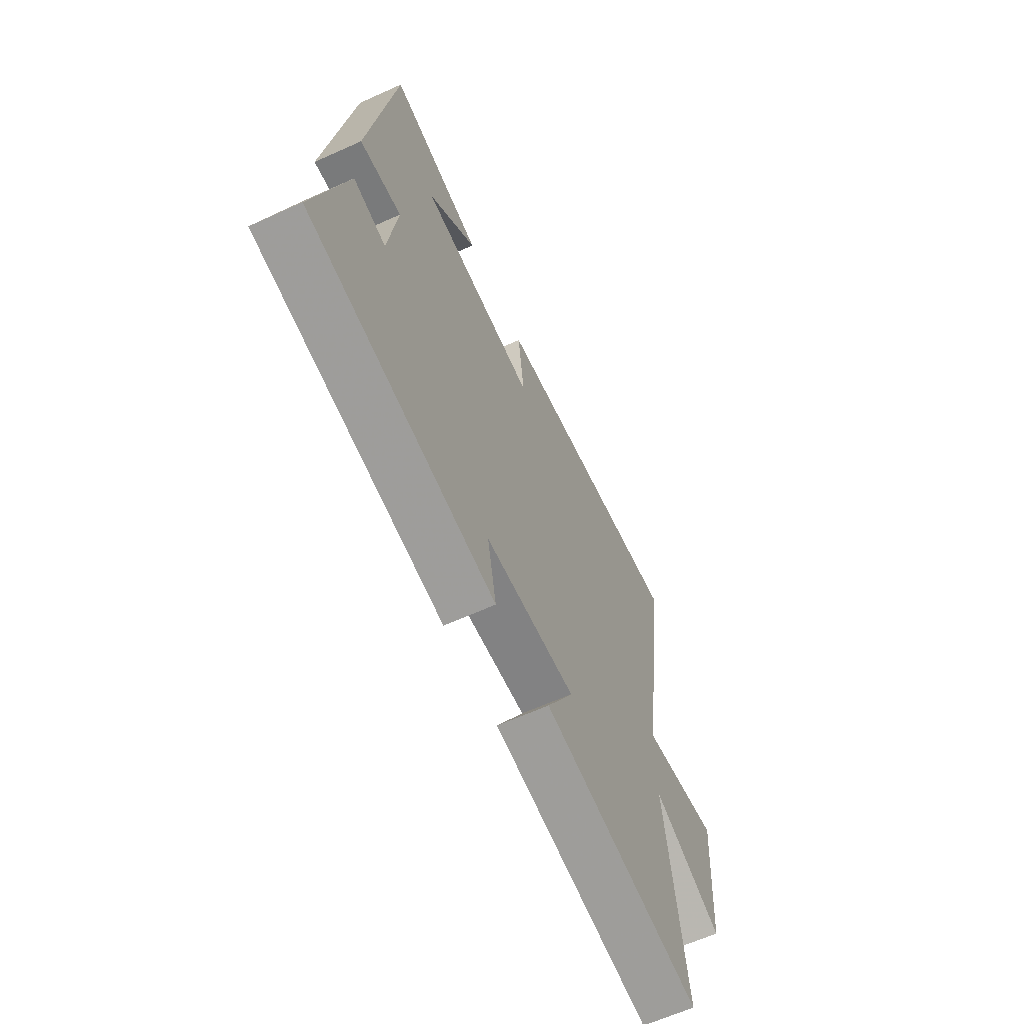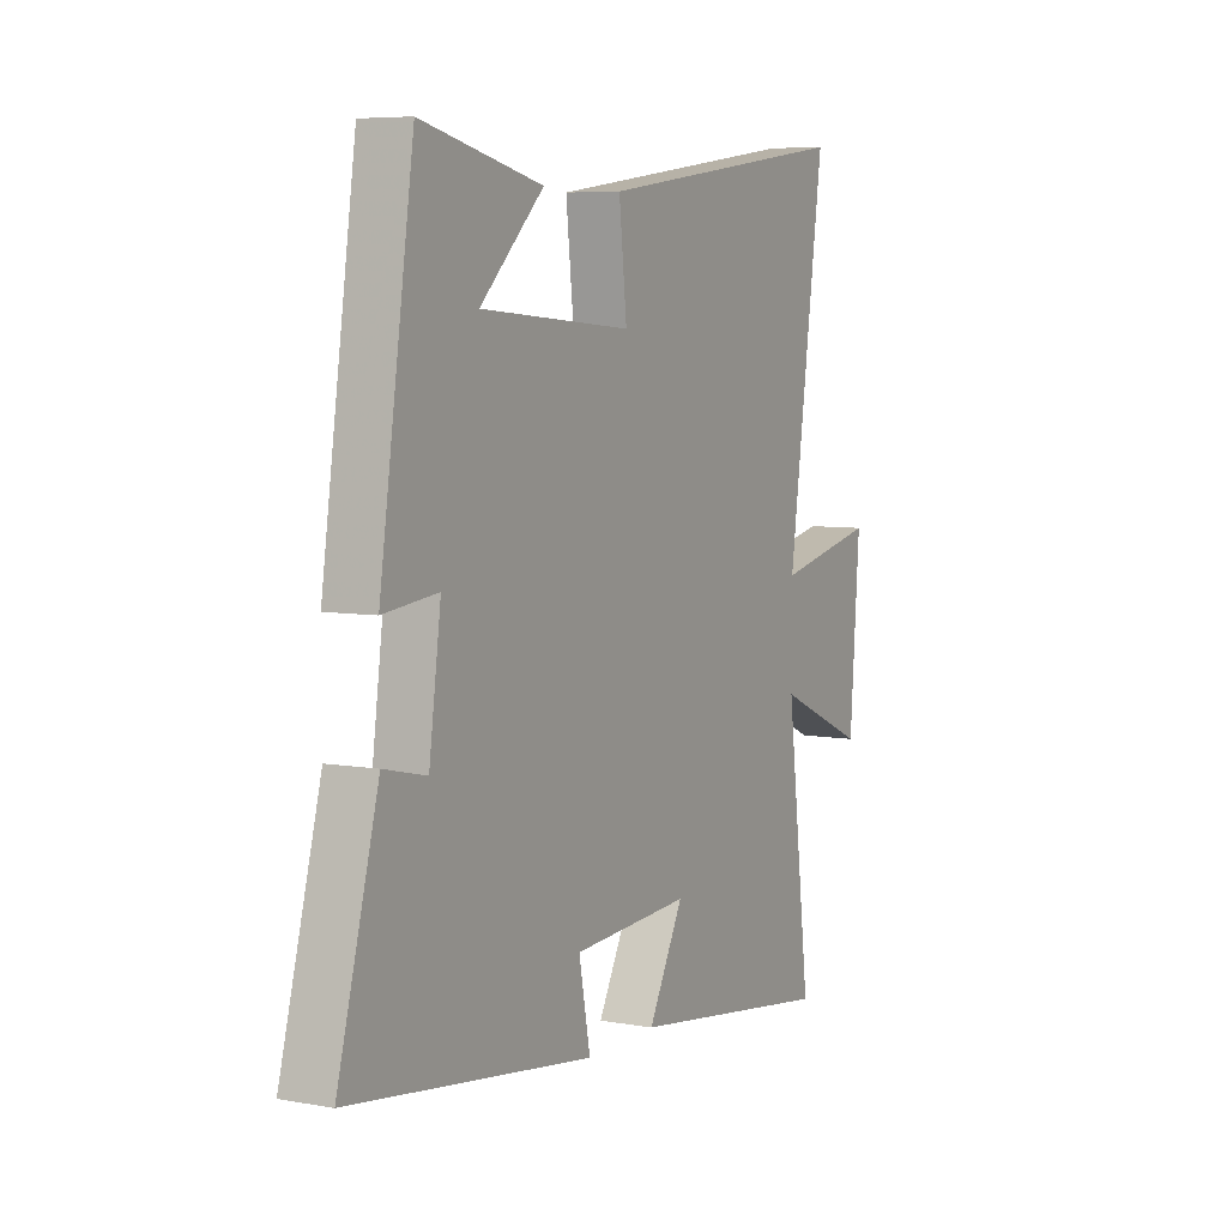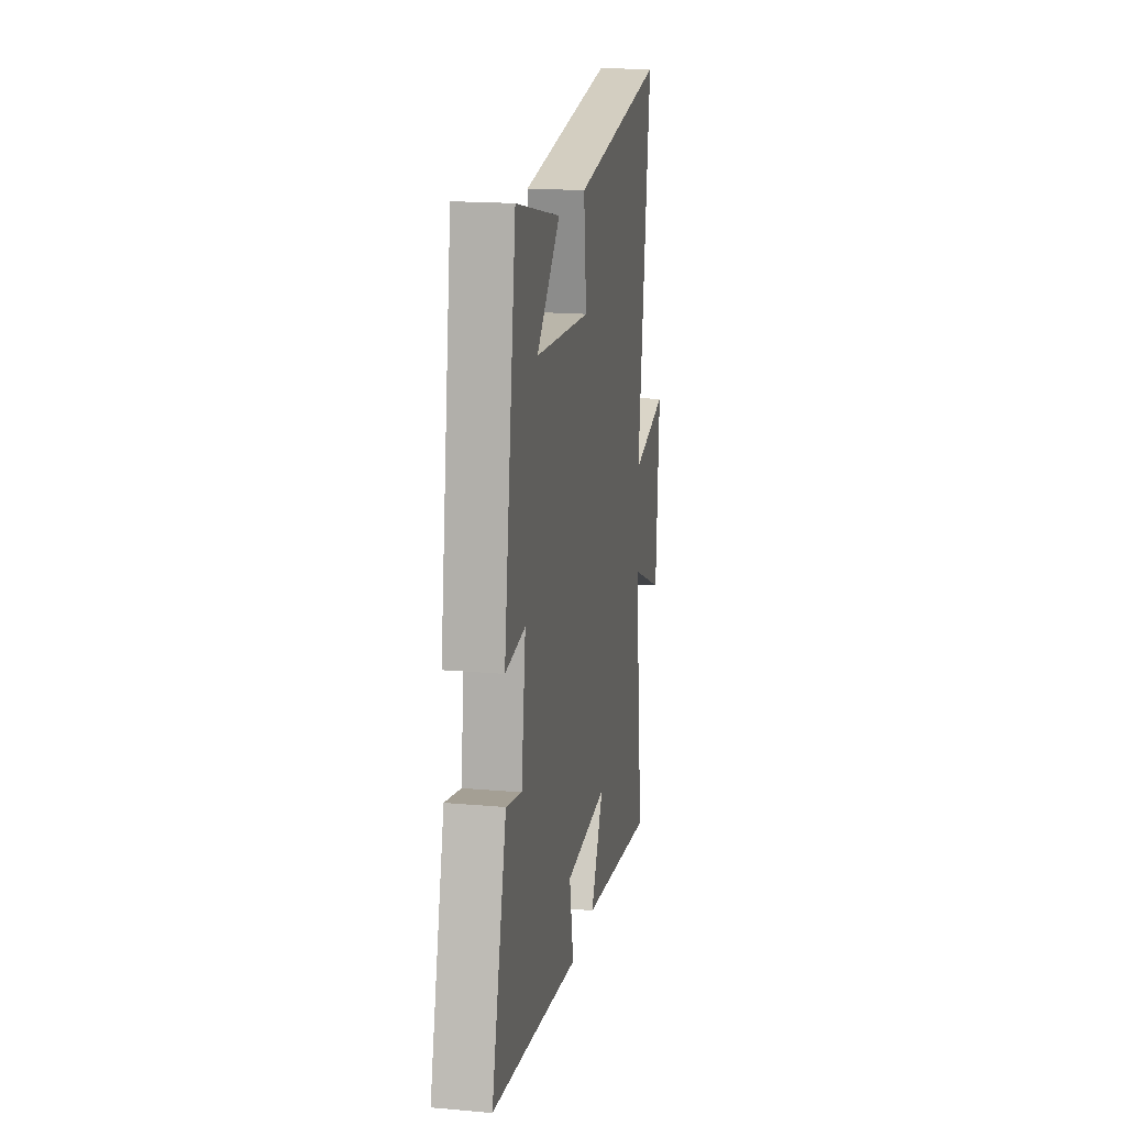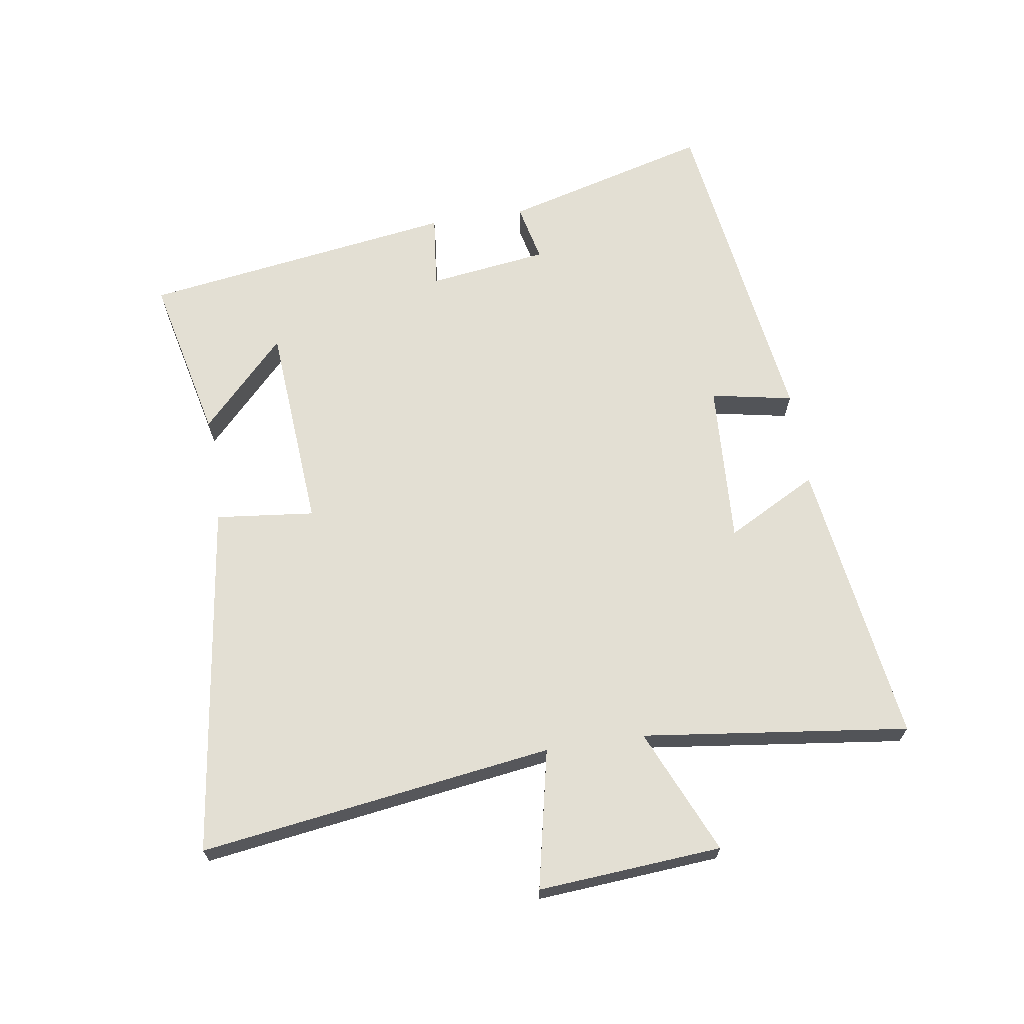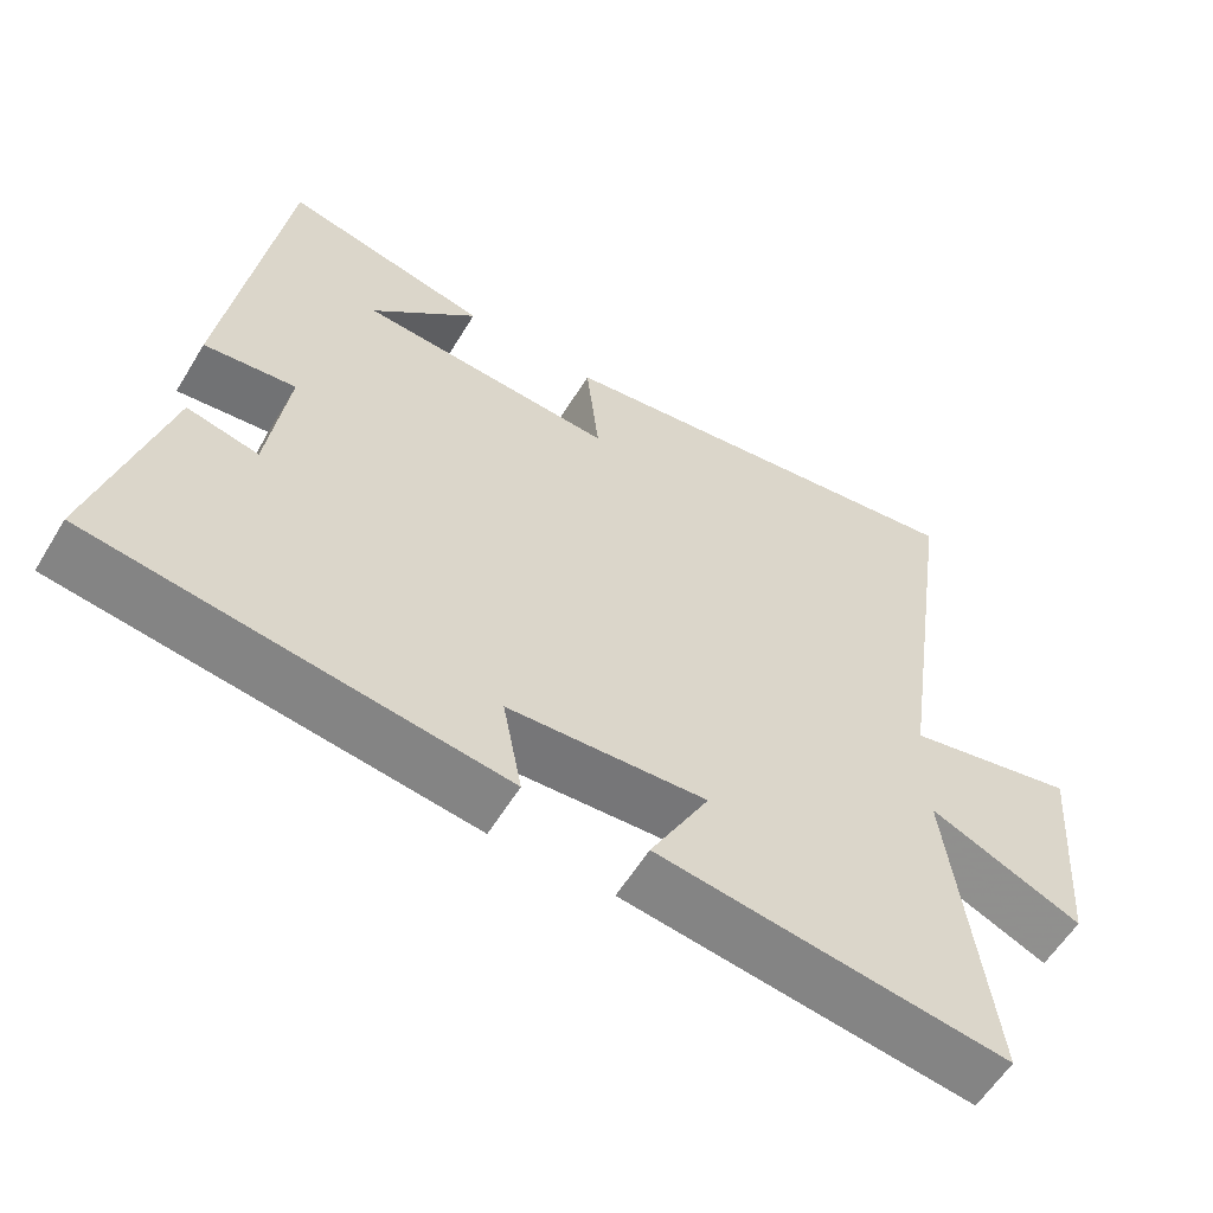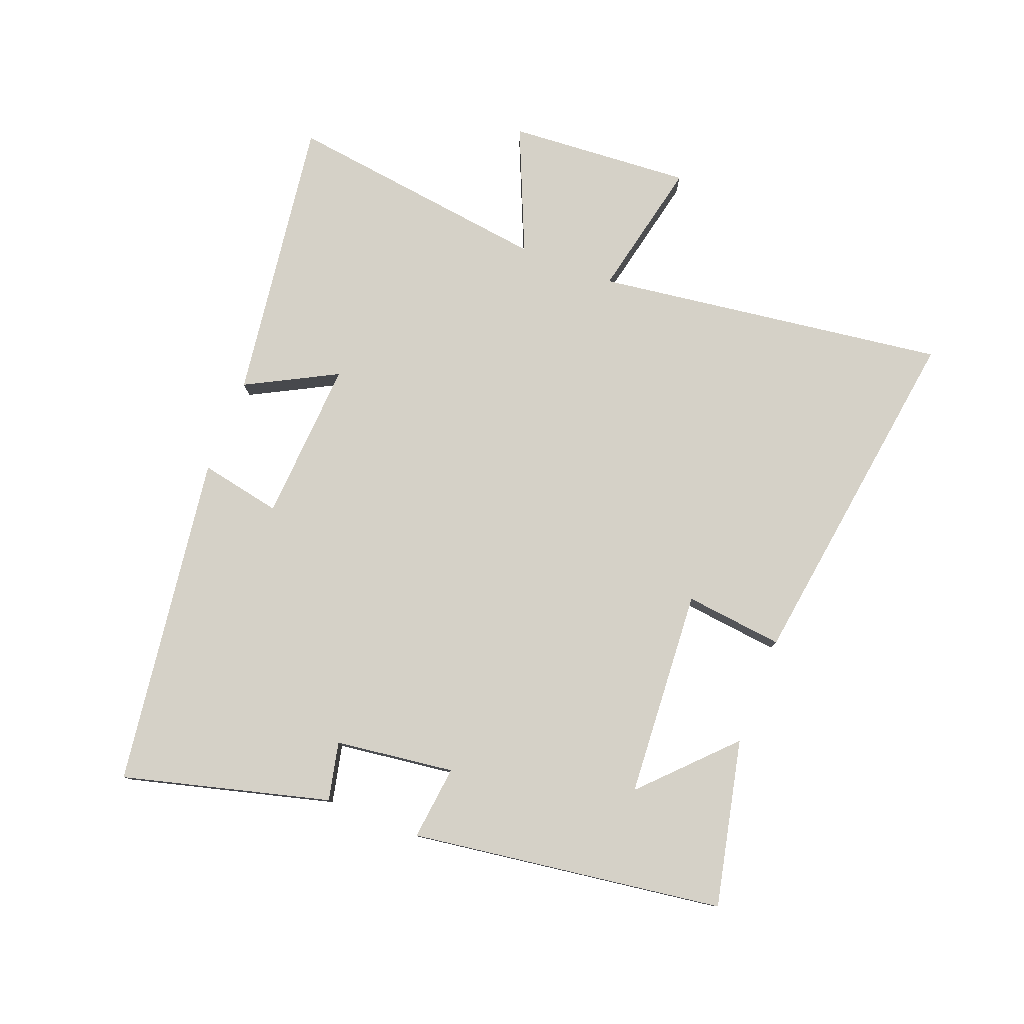
<metadata>
{"format":"obj","ext":"obj","renderer":"f3d","projection":"perspective","resolution":1024,"background":"white","views":[{"elev":-63.5,"azim":-65.5,"up":"+Z"},{"elev":6.3,"azim":-61.9,"up":"+Z"},{"elev":17.8,"azim":-80.1,"up":"+Z"},{"elev":67.0,"azim":81.3,"up":"+Y"},{"elev":-58.3,"azim":-31.1,"up":"+Z"},{"elev":79.0,"azim":-68.5,"up":"+Y"}]}
</metadata>
<code>
v -0.426 0.07 0.56
v -0.161 0.07 0.5
v -0.3 0.07 0.367
v 0.032 0.07 0.343
v 0.015 0.07 0.5
v 0.58 0.07 0.577
v 0.5 0.07 0.016
v 0.721 0.07 0.063
v 0.699 0.07 -0.229
v 0.5 0.07 -0.142
v 0.553 0.07 -0.565
v 0.098 0.07 -0.5
v 0.175 0.07 -0.356
v -0.083 0.07 -0.37
v -0.058 0.07 -0.5
v -0.589 0.07 -0.424
v -0.5 0.07 -0.095
v -0.407 0.07 -0.116
v -0.381 0.07 0.074
v -0.5 0.07 0.061
v -0.426 0 0.56
v -0.161 0 0.5
v -0.3 0 0.367
v 0.032 0 0.343
v 0.015 0 0.5
v 0.58 0 0.577
v 0.5 0 0.016
v 0.721 0 0.063
v 0.699 0 -0.229
v 0.5 0 -0.142
v 0.553 0 -0.565
v 0.098 0 -0.5
v 0.175 0 -0.356
v -0.083 0 -0.37
v -0.058 0 -0.5
v -0.589 0 -0.424
v -0.5 0 -0.095
v -0.407 0 -0.116
v -0.381 0 0.074
v -0.5 0 0.061
f 19 20 1
f 15 16 17 18
f 14 15 18 19
f 13 14 19
f 10 11 12 13
f 10 13 19
f 7 8 9 10
f 7 10 19
f 4 5 6 7
f 3 4 7 19
f 1 2 3
f 1 3 19
f 21 40 39
f 38 37 36 35
f 39 38 35 34
f 39 34 33
f 33 32 31 30
f 39 33 30
f 30 29 28 27
f 39 30 27
f 27 26 25 24
f 39 27 24 23
f 23 22 21
f 39 23 21
f 1 21 22 2
f 2 22 23 3
f 3 23 24 4
f 4 24 25 5
f 5 25 26 6
f 6 26 27 7
f 7 27 28 8
f 8 28 29 9
f 9 29 30 10
f 10 30 31 11
f 11 31 32 12
f 12 32 33 13
f 13 33 34 14
f 14 34 35 15
f 15 35 36 16
f 16 36 37 17
f 17 37 38 18
f 18 38 39 19
f 19 39 40 20
f 20 40 21 1

</code>
